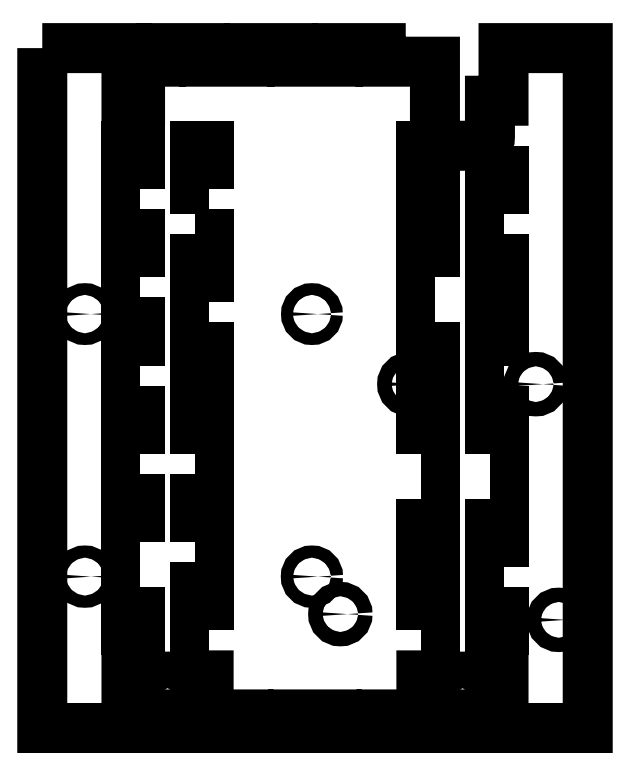
<metadata>
{"format":"dxf","ext":"dxf","renderer":"ezdxf+matplotlib","layout":"modelspace","background":"white","min_lineweight":24,"dpi":150}
</metadata>
<code>
0
SECTION
2
ENTITIES
0
CIRCLE
8
0
10
42.34
20
-74.48
30
0
40
1.3
210
0
220
-0
230
1
0
CIRCLE
8
0
10
-7.822
20
-74.48
30
0
40
1.3
210
0
220
-0
230
1
0
CIRCLE
8
0
10
-7.822
20
-132.5
30
0
40
1.35
210
0
220
-0
230
1
0
CIRCLE
8
0
10
42.34
20
-132.5
30
0
40
1.35
210
0
220
-0
230
1
0
CIRCLE
8
0
10
63.86
20
-89.96
30
0
40
1.587
210
0
220
-0
230
1
0
CIRCLE
8
0
10
96.87
20
-142
30
0
40
1.582
210
0
220
-0
230
1
0
CIRCLE
8
0
10
48.62
20
-140.8
30
0
40
1.586
210
0
220
-0
230
1
0
LWPOLYLINE
8
0
90
4
70
1
43
0
10
4.367
20
-124.8
10
1.367
20
-124.8
10
1.367
20
-115.3
10
4.367
20
-115.3
0
LWPOLYLINE
8
0
90
4
70
1
43
0
10
4.367
20
-134.8
10
4.367
20
-144.3
10
1.367
20
-144.3
10
1.367
20
-134.8
0
LWPOLYLINE
8
0
90
4
70
1
43
0
10
84.67
20
-85.84
10
81.67
20
-85.84
10
81.67
20
-76.29
10
84.67
20
-76.29
0
LWPOLYLINE
8
0
90
4
70
1
43
0
10
81.67
20
-115.3
10
84.67
20
-115.3
10
84.67
20
-124.8
10
81.67
20
-124.8
0
LWPOLYLINE
8
0
90
4
70
1
43
0
10
4.367
20
-46.84
10
1.367
20
-46.84
10
1.367
20
-37.29
10
4.367
20
-37.29
0
LWPOLYLINE
8
0
90
4
70
1
43
0
10
66.52
20
-144.3
10
66.52
20
-134.8
10
69.52
20
-134.8
10
69.52
20
-144.3
0
LWPOLYLINE
8
0
90
4
70
1
43
0
10
84.67
20
-134.8
10
84.67
20
-144.3
10
81.67
20
-144.3
10
81.67
20
-134.8
0
LWPOLYLINE
8
0
90
4
70
1
43
0
10
4.367
20
-105.3
10
1.367
20
-105.3
10
1.367
20
-95.79
10
4.367
20
-95.79
0
LWPOLYLINE
8
0
90
4
70
1
43
0
10
69.52
20
-76.29
10
69.52
20
-85.84
10
66.52
20
-85.84
10
66.52
20
-76.29
0
LWPOLYLINE
8
0
90
4
70
1
43
0
10
69.52
20
-37.29
10
69.52
20
-46.84
10
66.52
20
-46.84
10
66.52
20
-37.29
0
LWPOLYLINE
8
0
90
4
70
1
43
0
10
84.67
20
-37.29
10
84.67
20
-46.84
10
81.67
20
-46.84
10
81.67
20
-37.29
0
LWPOLYLINE
8
0
90
4
70
1
43
0
10
16.52
20
-105.3
10
16.52
20
-95.79
10
19.52
20
-95.79
10
19.52
20
-105.3
0
LWPOLYLINE
8
0
90
4
70
1
43
0
10
66.52
20
-105.3
10
66.52
20
-95.79
10
69.52
20
-95.79
10
69.52
20
-105.3
0
LWPOLYLINE
8
0
90
8
70
1
43
0
10
77.34
20
-162.1
42
0.4142
10
79.34
20
-160.1
10
79.34
20
-156.6
42
0.4142
10
77.34
20
-154.6
10
73.84
20
-154.6
42
0.4142
10
71.84
20
-156.6
10
71.84
20
-160.1
42
0.4142
10
73.84
20
-162.1
0
LWPOLYLINE
8
0
90
4
70
1
43
0
10
19.52
20
-46.84
10
16.52
20
-46.84
10
16.52
20
-37.29
10
19.52
20
-37.29
0
LWPOLYLINE
8
0
90
4
70
1
43
0
10
19.52
20
-76.29
10
19.52
20
-85.84
10
16.52
20
-85.84
10
16.52
20
-76.29
0
LWPOLYLINE
8
0
90
4
70
1
43
0
10
69.52
20
-66.34
10
66.52
20
-66.34
10
66.52
20
-56.79
10
69.52
20
-56.79
0
LWPOLYLINE
8
0
90
4
70
1
43
0
10
19.52
20
-144.3
10
16.52
20
-144.3
10
16.52
20
-134.8
10
19.52
20
-134.8
0
LWPOLYLINE
8
0
90
4
70
1
43
0
10
16.52
20
-124.8
10
16.52
20
-115.3
10
19.52
20
-115.3
10
19.52
20
-124.8
0
LWPOLYLINE
8
0
90
4
70
1
43
0
10
81.67
20
-105.3
10
81.67
20
-95.79
10
84.67
20
-95.79
10
84.67
20
-105.3
0
LWPOLYLINE
8
0
90
4
70
1
43
0
10
4.367
20
-66.34
10
1.367
20
-66.34
10
1.367
20
-56.79
10
4.367
20
-56.79
0
LWPOLYLINE
8
0
90
8
70
1
43
0
10
12.19
20
-162.1
42
0.4142
10
14.19
20
-160.1
10
14.19
20
-156.6
42
0.4142
10
12.19
20
-154.6
10
8.692
20
-154.6
42
0.4142
10
6.692
20
-156.6
10
6.692
20
-160.1
42
0.4142
10
8.692
20
-162.1
0
LWPOLYLINE
8
0
90
4
70
1
43
0
10
4.367
20
-85.84
10
1.367
20
-85.84
10
1.367
20
-76.29
10
4.367
20
-76.29
0
LWPOLYLINE
8
0
90
4
70
1
43
0
10
16.52
20
-56.79
10
19.52
20
-56.79
10
19.52
20
-66.34
10
16.52
20
-66.34
0
CIRCLE
8
0
10
91.8
20
-89.96
30
0
40
1.587
210
0
220
-0
230
1
0
LWPOLYLINE
8
0
90
4
70
1
43
0
10
66.52
20
-115.3
10
69.52
20
-115.3
10
69.52
20
-124.8
10
66.52
20
-124.8
0
LWPOLYLINE
8
0
90
4
70
1
43
0
10
84.67
20
-56.79
10
84.67
20
-66.34
10
81.67
20
-66.34
10
81.67
20
-56.79
0
LWPOLYLINE
8
0
90
60
70
1
43
0
10
-17.23
20
-15.72
10
-17.23
20
-165.9
10
1.367
20
-165.9
10
1.367
20
-154.3
10
4.367
20
-154.3
10
4.367
20
-162.9
10
8.792
20
-162.9
10
8.792
20
-165.9
10
18.74
20
-165.9
10
18.74
20
-162.9
10
16.52
20
-162.9
10
16.52
20
-154.3
10
19.52
20
-154.3
10
19.52
20
-162.9
10
28.29
20
-162.9
10
28.29
20
-165.9
10
38.24
20
-165.9
10
38.24
20
-162.9
10
47.79
20
-162.9
10
47.79
20
-165.9
10
57.74
20
-165.9
10
57.74
20
-162.9
10
66.52
20
-162.9
10
66.52
20
-154.3
10
69.52
20
-154.3
10
69.52
20
-162.9
10
67.29
20
-162.9
10
67.29
20
-165.9
10
77.24
20
-165.9
10
77.24
20
-162.9
10
81.67
20
-162.9
10
81.67
20
-154.3
10
84.67
20
-154.3
10
84.67
20
-165.9
10
103.3
20
-165.9
10
103.3
20
-15.72
10
84.67
20
-15.72
10
84.67
20
-27.34
10
81.67
20
-27.34
10
81.67
20
-35.29
42
-0.4142
10
79.67
20
-37.29
10
71.52
20
-37.29
42
-0.4142
10
69.52
20
-35.29
10
69.52
20
-18.72
10
57.54
20
-18.72
10
57.54
20
-15.72
10
47.99
20
-15.72
10
47.99
20
-18.72
10
38.04
20
-18.72
10
38.04
20
-15.72
10
28.49
20
-15.72
10
28.49
20
-18.72
10
18.54
20
-18.72
10
18.54
20
-15.72
10
8.992
20
-15.72
10
8.992
20
-18.72
10
4.367
20
-18.72
10
4.367
20
-27.34
10
1.367
20
-27.34
10
1.367
20
-15.72
0
ENDSEC
0
EOF

</code>
